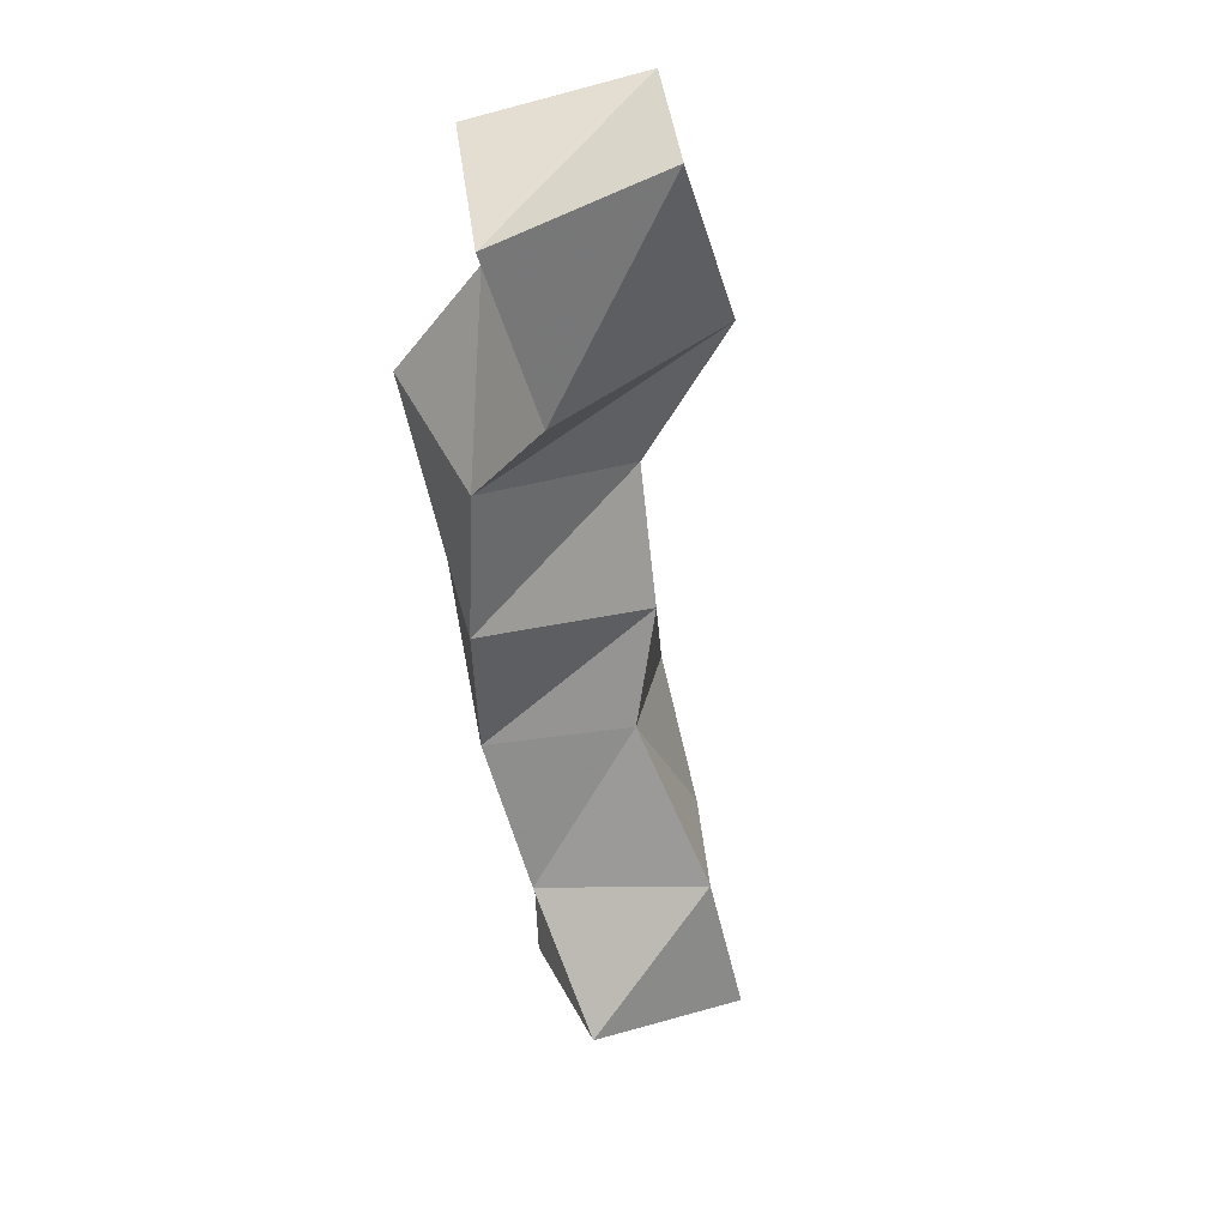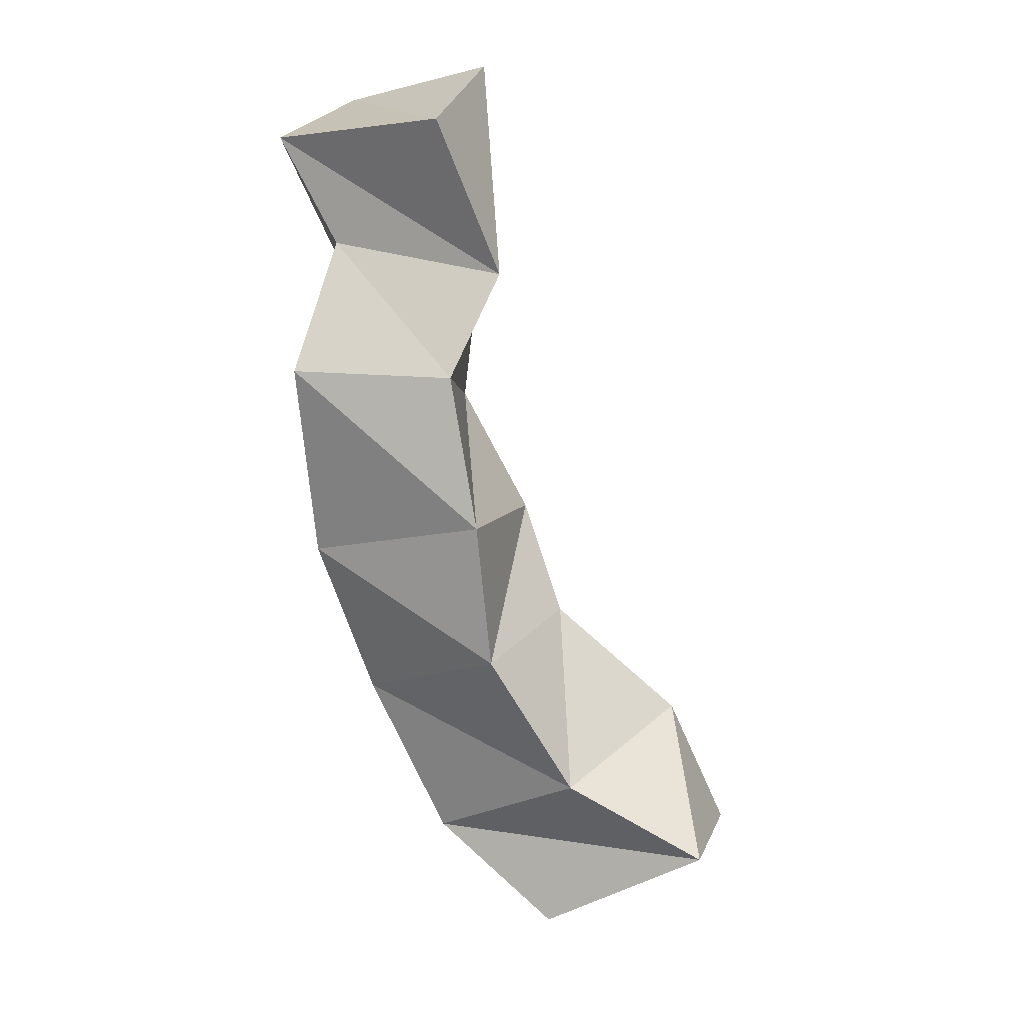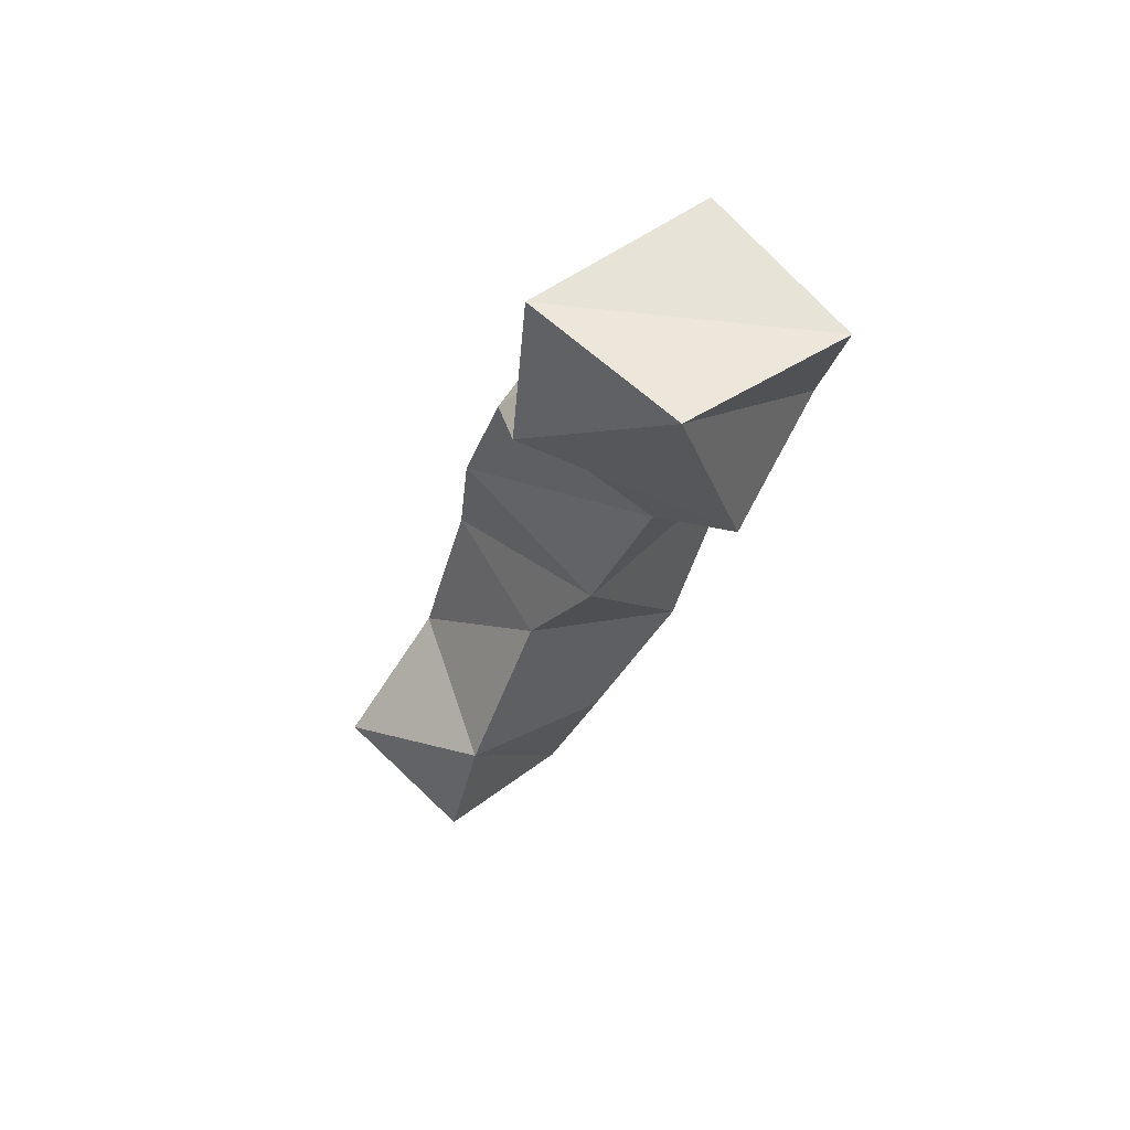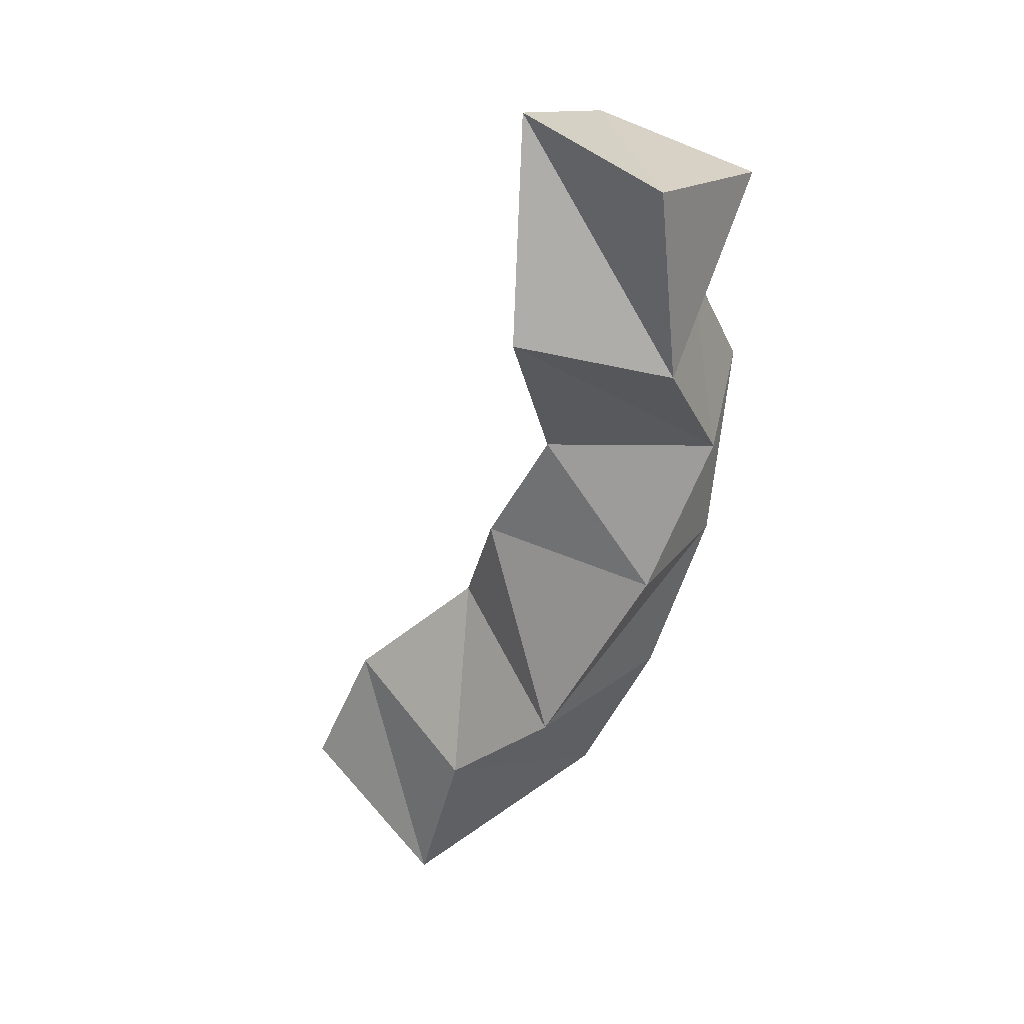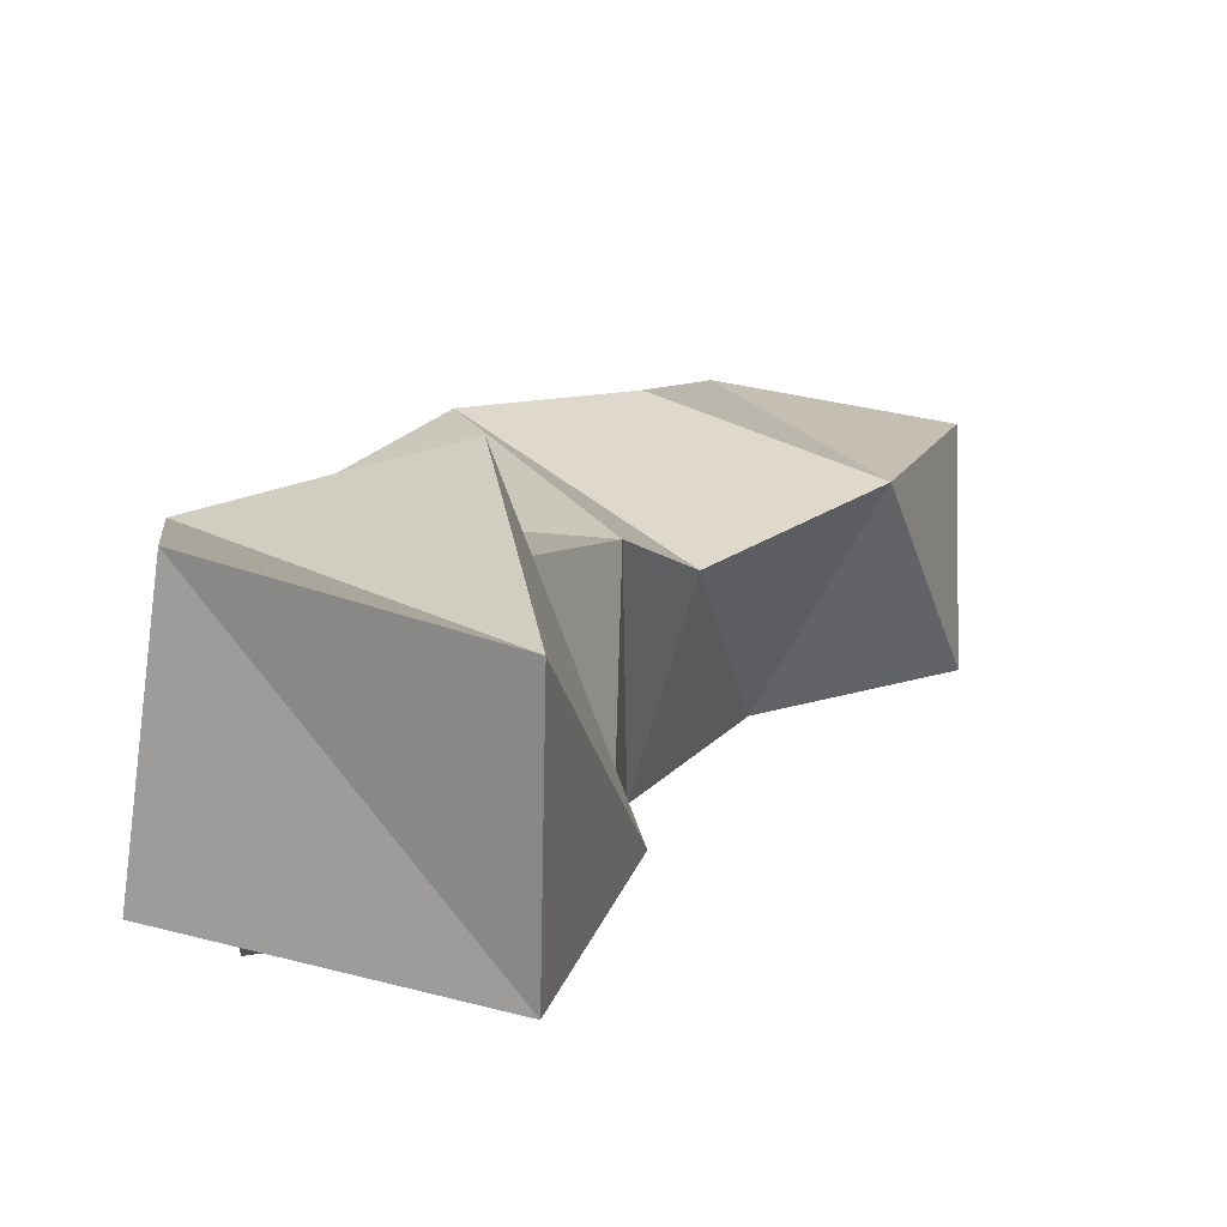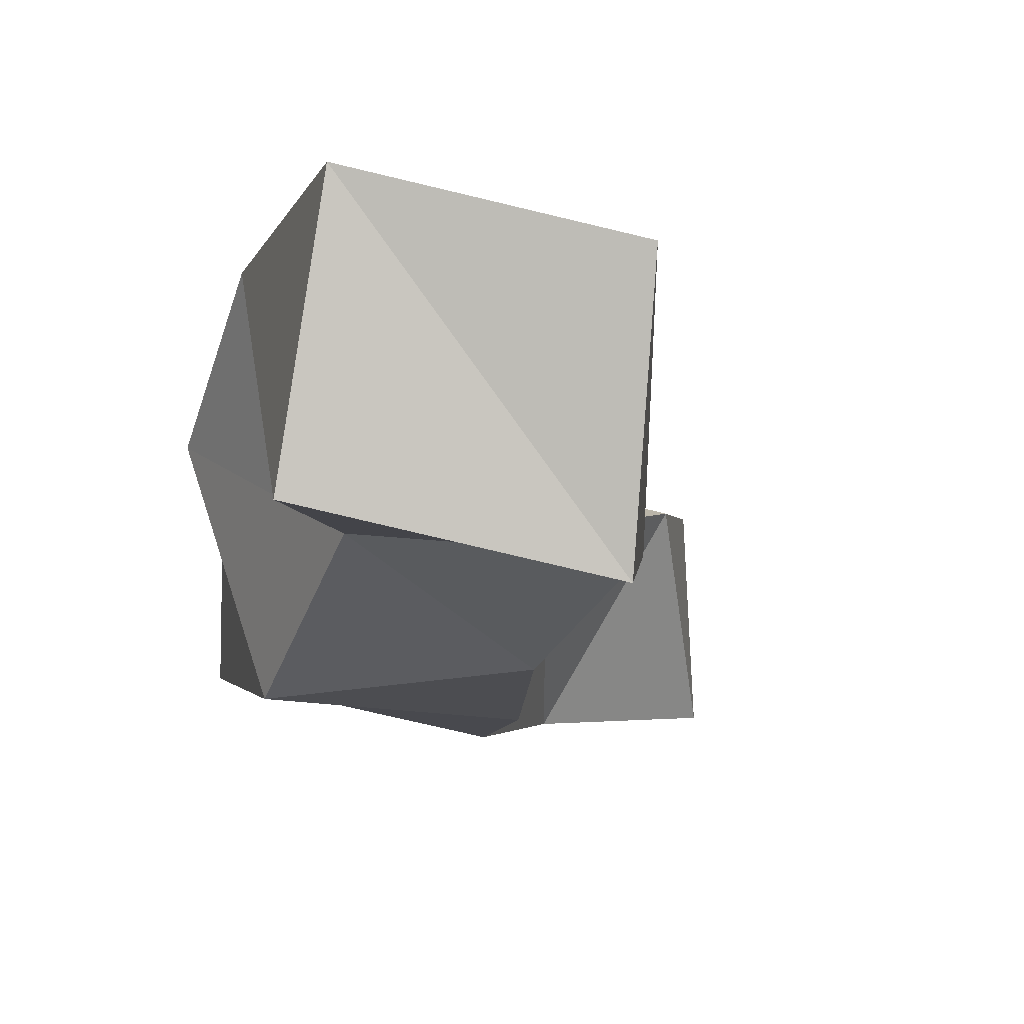
<metadata>
{"format":"obj","ext":"obj","renderer":"f3d","projection":"perspective","resolution":1024,"background":"white","views":[{"elev":52.1,"azim":70.0,"up":"+Z"},{"elev":16.7,"azim":14.9,"up":"+Z"},{"elev":74.7,"azim":133.3,"up":"+Z"},{"elev":27.5,"azim":-152.5,"up":"+Z"},{"elev":11.3,"azim":-2.8,"up":"+Y"},{"elev":-7.6,"azim":-15.2,"up":"+Y"}]}
</metadata>
<code>
v 0.3669 0.1086 1.031
v 0.3717 0.1572 1.02
v 0.4142 0.1091 1.058
v 0.4138 0.1534 1.053
v 0.3294 0.1186 1.055
v 0.356 0.1621 1.067
v 0.3742 0.1056 1.079
v 0.3974 0.1492 1.091
v 0.3066 0.1182 1.101
v 0.3226 0.1631 1.095
v 0.3507 0.1 1.119
v 0.3623 0.1403 1.124
v 0.2934 0.108 1.148
v 0.2933 0.1553 1.15
v 0.3462 0.1005 1.161
v 0.3481 0.1511 1.154
v 0.2907 0.1 1.206
v 0.2792 0.143 1.194
v 0.337 0.1059 1.205
v 0.3273 0.1539 1.189
v 0.2964 0.1234 1.24
v 0.2827 0.1672 1.224
v 0.3475 0.1223 1.233
v 0.3258 0.1791 1.23
v 0.2792 0.1241 1.271
v 0.2852 0.1731 1.278
v 0.3315 0.1125 1.279
v 0.3319 0.1615 1.29
f 1 2 4
f 3 1 4
f 2 6 8
f 4 2 8
f 6 5 7
f 8 6 7
f 5 1 3
f 7 5 3
f 8 7 3
f 4 8 3
f 2 1 5
f 6 2 5
f 5 6 8
f 7 5 8
f 6 10 12
f 8 6 12
f 10 9 11
f 12 10 11
f 9 5 7
f 11 9 7
f 12 11 7
f 8 12 7
f 6 5 9
f 10 6 9
f 9 10 12
f 11 9 12
f 10 14 16
f 12 10 16
f 14 13 15
f 16 14 15
f 13 9 11
f 15 13 11
f 16 15 11
f 12 16 11
f 10 9 13
f 14 10 13
f 13 14 16
f 15 13 16
f 14 18 20
f 16 14 20
f 18 17 19
f 20 18 19
f 17 13 15
f 19 17 15
f 20 19 15
f 16 20 15
f 14 13 17
f 18 14 17
f 17 18 20
f 19 17 20
f 18 22 24
f 20 18 24
f 22 21 23
f 24 22 23
f 21 17 19
f 23 21 19
f 24 23 19
f 20 24 19
f 18 17 21
f 22 18 21
f 21 22 24
f 23 21 24
f 22 26 28
f 24 22 28
f 26 25 27
f 28 26 27
f 25 21 23
f 27 25 23
f 28 27 23
f 24 28 23
f 22 21 25
f 26 22 25

</code>
